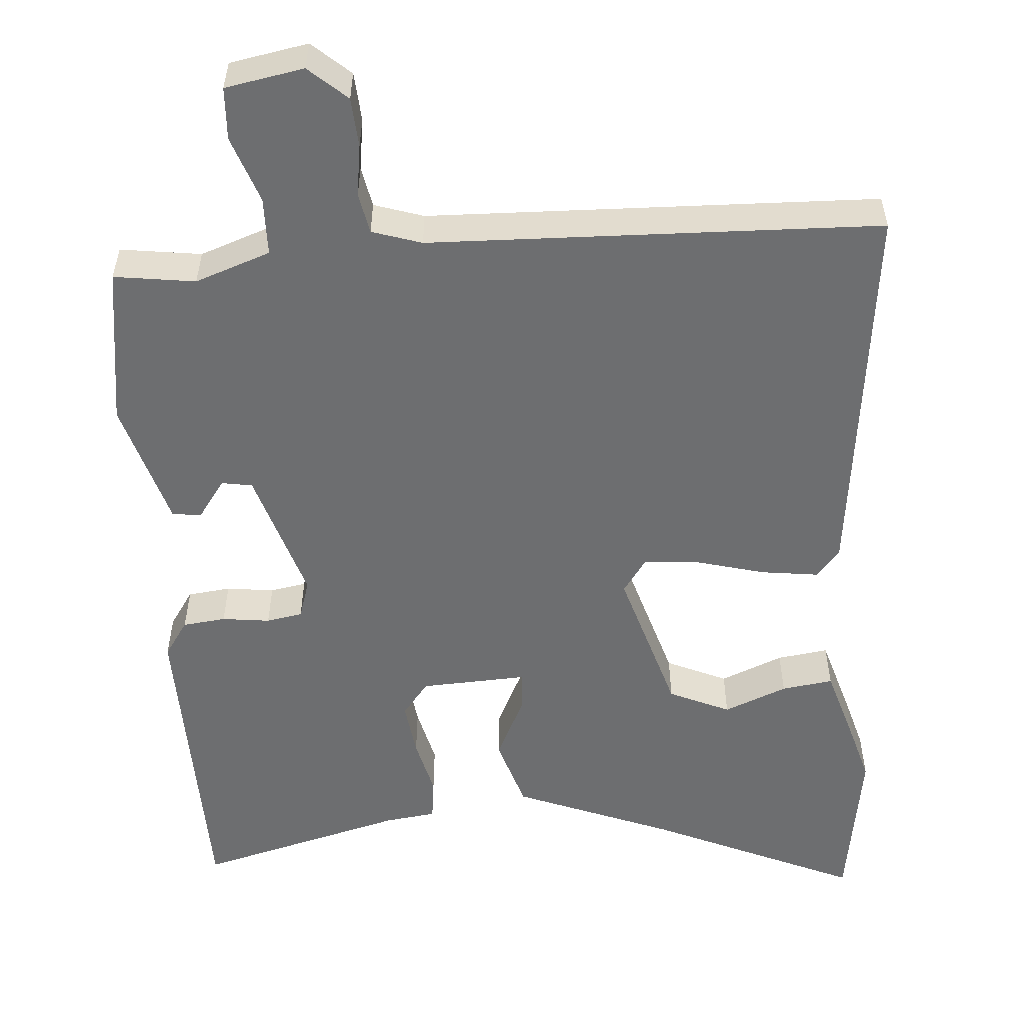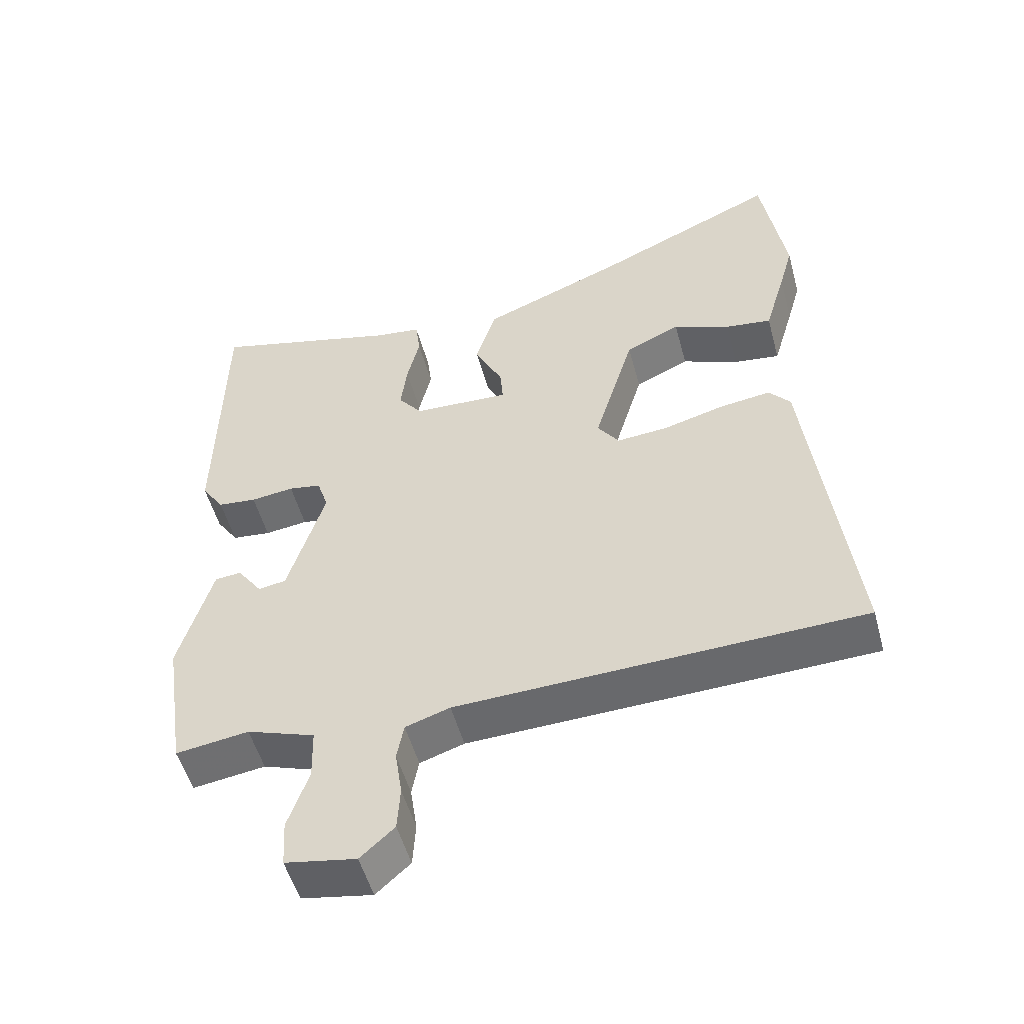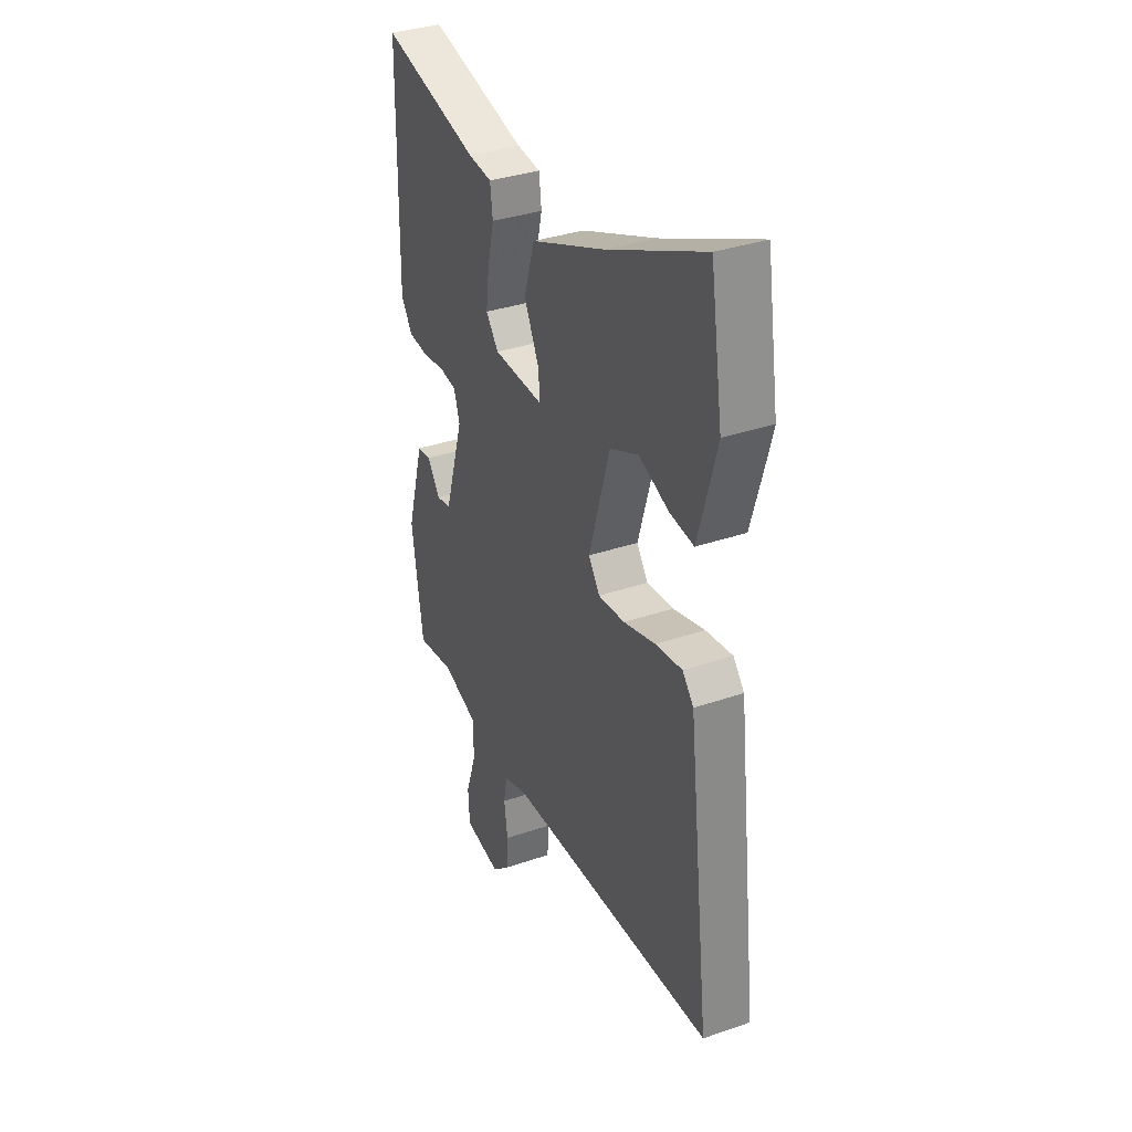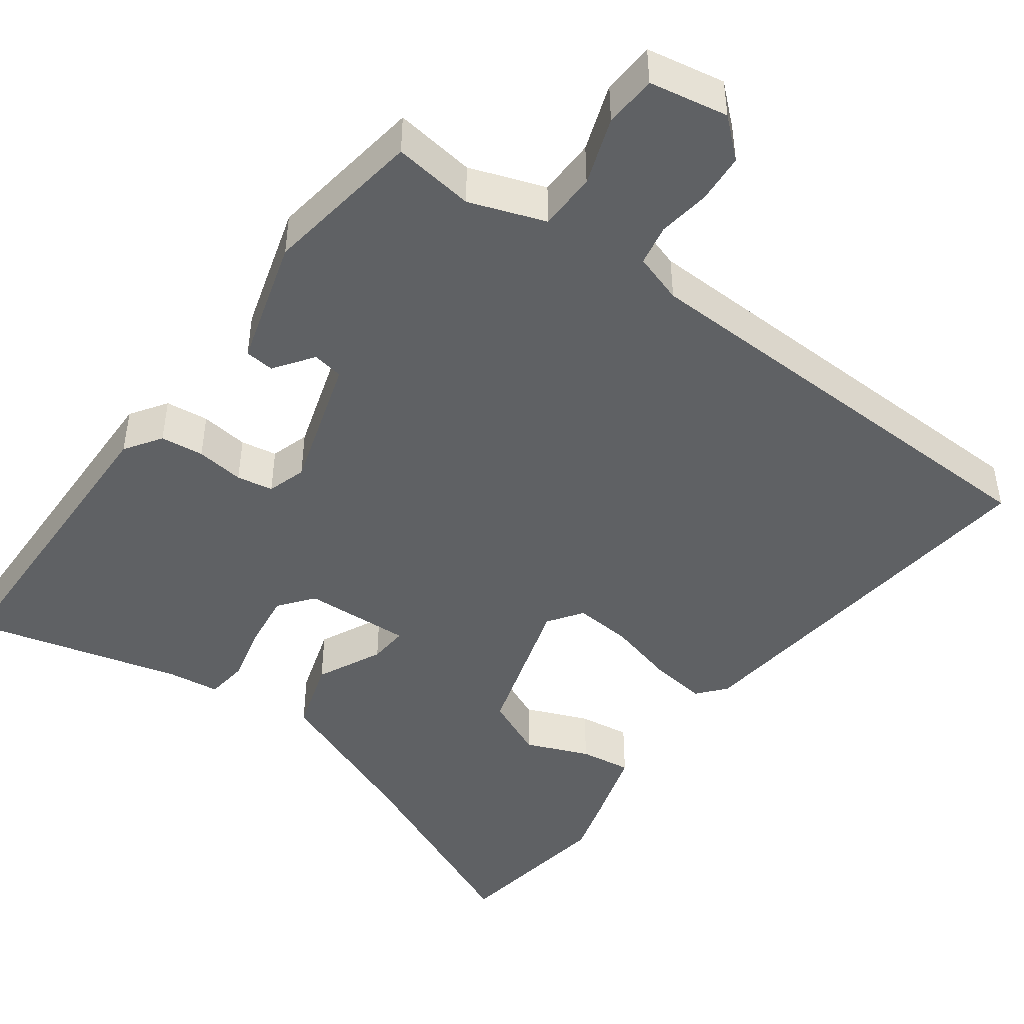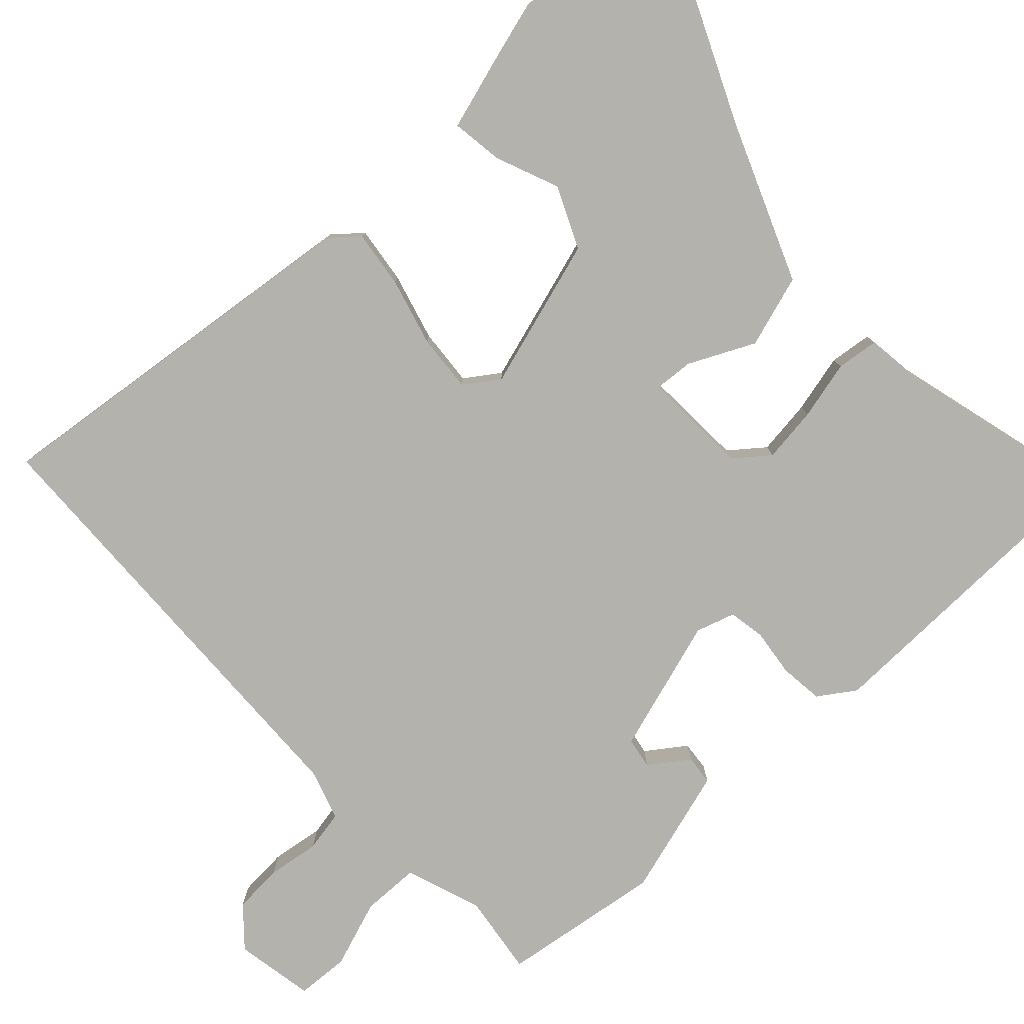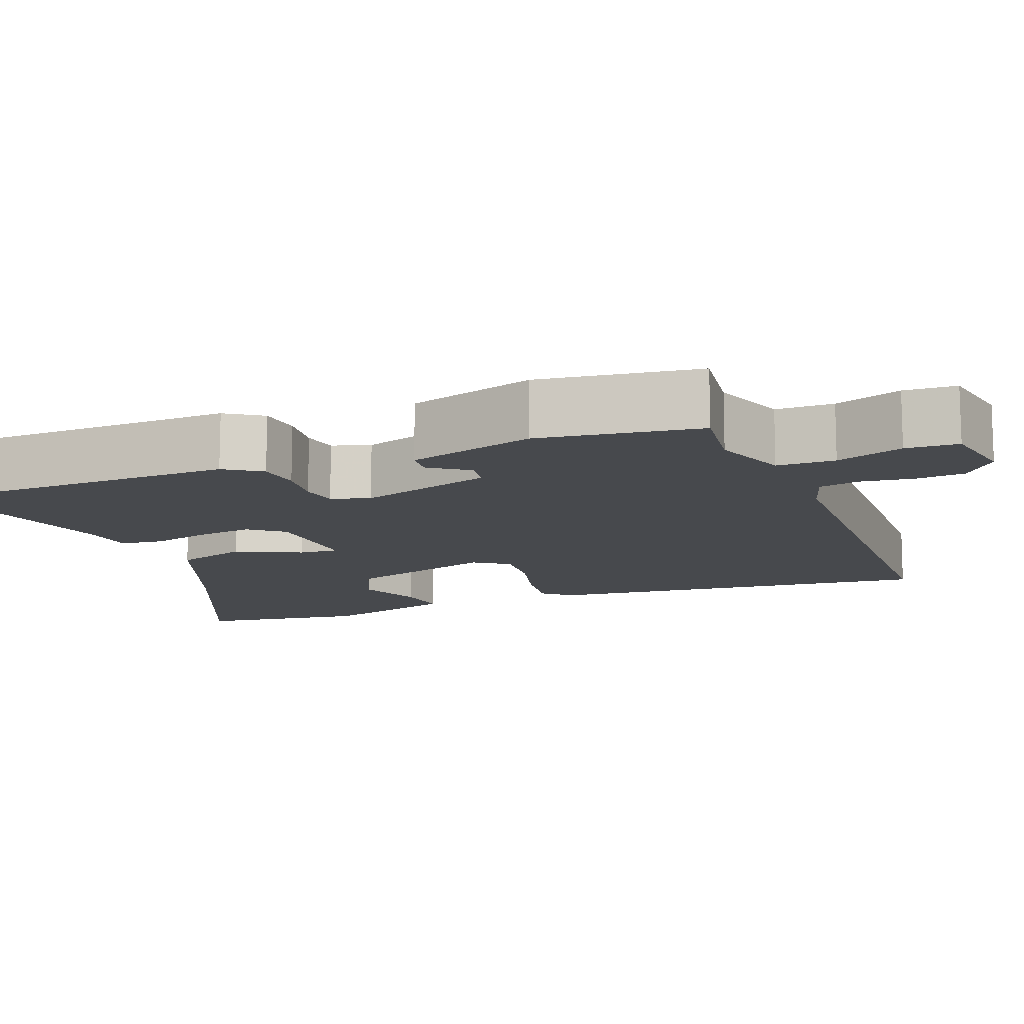
<metadata>
{"format":"obj","ext":"obj","renderer":"f3d","projection":"perspective","resolution":1024,"background":"white","views":[{"elev":-54.3,"azim":-175.5,"up":"+Y"},{"elev":-52.1,"azim":-164.9,"up":"+Z"},{"elev":34.5,"azim":-114.8,"up":"+Z"},{"elev":-46.0,"azim":144.1,"up":"+Y"},{"elev":-79.6,"azim":-46.8,"up":"+Y"},{"elev":-12.4,"azim":111.8,"up":"+Y"}]}
</metadata>
<code>
v -0.535 0.07 -0.493
v -0.474 0.07 0.014
v -0.443 0.07 0.05
v -0.369 0.07 0.04
v -0.281 0.07 0.016
v -0.207 0.07 0.01
v -0.176 0.07 0.054
v -0.234 0.07 0.249
v -0.313 0.07 0.285
v -0.395 0.07 0.252
v -0.462 0.07 0.243
v -0.493 0.07 0.348
v -0.513 0.07 0.42
v -0.479 0.07 0.634
v -0.212 0.07 0.513
v -0.007 0.07 0.43
v 0.022 0.07 0.336
v -0.019 0.07 0.252
v -0.023 0.07 0.201
v 0.116 0.07 0.207
v 0.151 0.07 0.251
v 0.142 0.07 0.323
v 0.124 0.07 0.399
v 0.131 0.07 0.454
v 0.197 0.07 0.462
v 0.469 0.07 0.532
v 0.475 0.07 0.116
v 0.443 0.07 0.069
v 0.387 0.07 0.063
v 0.325 0.07 0.071
v 0.278 0.07 0.063
v 0.262 0.07 0.013
v 0.315 0.07 -0.161
v 0.355 0.07 -0.168
v 0.391 0.07 -0.118
v 0.429 0.07 -0.122
v 0.477 0.07 -0.288
v 0.446 0.07 -0.496
v 0.341 0.07 -0.481
v 0.243 0.07 -0.515
v 0.241 0.07 -0.59
v 0.271 0.07 -0.677
v 0.267 0.07 -0.745
v 0.165 0.07 -0.763
v 0.116 0.07 -0.719
v 0.112 0.07 -0.655
v 0.122 0.07 -0.588
v 0.112 0.07 -0.535
v 0.048 0.07 -0.514
v -0.535 0 -0.493
v -0.474 0 0.014
v -0.443 0 0.05
v -0.369 0 0.04
v -0.281 0 0.016
v -0.207 0 0.01
v -0.176 0 0.054
v -0.234 0 0.249
v -0.313 0 0.285
v -0.395 0 0.252
v -0.462 0 0.243
v -0.493 0 0.348
v -0.513 0 0.42
v -0.479 0 0.634
v -0.212 0 0.513
v -0.007 0 0.43
v 0.022 0 0.336
v -0.019 0 0.252
v -0.023 0 0.201
v 0.116 0 0.207
v 0.151 0 0.251
v 0.142 0 0.323
v 0.124 0 0.399
v 0.131 0 0.454
v 0.197 0 0.462
v 0.469 0 0.532
v 0.475 0 0.116
v 0.443 0 0.069
v 0.387 0 0.063
v 0.325 0 0.071
v 0.278 0 0.063
v 0.262 0 0.013
v 0.315 0 -0.161
v 0.355 0 -0.168
v 0.391 0 -0.118
v 0.429 0 -0.122
v 0.477 0 -0.288
v 0.446 0 -0.496
v 0.341 0 -0.481
v 0.243 0 -0.515
v 0.241 0 -0.59
v 0.271 0 -0.677
v 0.267 0 -0.745
v 0.165 0 -0.763
v 0.116 0 -0.719
v 0.112 0 -0.655
v 0.122 0 -0.588
v 0.112 0 -0.535
v 0.048 0 -0.514
f 44 45 46 47
f 44 47 48
f 41 42 43 44
f 40 41 44 48
f 39 40 48 49
f 37 38 39
f 34 35 36 37
f 33 34 37 39
f 32 33 39 49
f 27 28 29 30
f 25 26 27 30
f 25 30 31
f 22 23 24 25
f 21 22 25 31
f 20 21 31 32
f 15 16 17 18
f 15 18 19
f 14 15 19
f 13 14 19
f 12 13 19
f 9 10 11 12
f 9 12 19
f 8 9 19
f 7 8 19
f 6 7 19 20
f 2 3 4 5
f 2 5 6
f 1 2 6
f 20 32 49
f 1 6 20 49
f 96 95 94 93
f 97 96 93
f 93 92 91 90
f 97 93 90 89
f 98 97 89 88
f 88 87 86
f 86 85 84 83
f 88 86 83 82
f 98 88 82 81
f 79 78 77 76
f 79 76 75 74
f 80 79 74
f 74 73 72 71
f 80 74 71 70
f 81 80 70 69
f 67 66 65 64
f 68 67 64
f 68 64 63
f 68 63 62
f 68 62 61
f 61 60 59 58
f 68 61 58
f 68 58 57
f 68 57 56
f 69 68 56 55
f 54 53 52 51
f 55 54 51
f 55 51 50
f 98 81 69
f 98 69 55 50
f 1 50 51 2
f 2 51 52 3
f 3 52 53 4
f 4 53 54 5
f 5 54 55 6
f 6 55 56 7
f 7 56 57 8
f 8 57 58 9
f 9 58 59 10
f 10 59 60 11
f 11 60 61 12
f 12 61 62 13
f 13 62 63 14
f 14 63 64 15
f 15 64 65 16
f 16 65 66 17
f 17 66 67 18
f 18 67 68 19
f 19 68 69 20
f 20 69 70 21
f 21 70 71 22
f 22 71 72 23
f 23 72 73 24
f 24 73 74 25
f 25 74 75 26
f 26 75 76 27
f 27 76 77 28
f 28 77 78 29
f 29 78 79 30
f 30 79 80 31
f 31 80 81 32
f 32 81 82 33
f 33 82 83 34
f 34 83 84 35
f 35 84 85 36
f 36 85 86 37
f 37 86 87 38
f 38 87 88 39
f 39 88 89 40
f 40 89 90 41
f 41 90 91 42
f 42 91 92 43
f 43 92 93 44
f 44 93 94 45
f 45 94 95 46
f 46 95 96 47
f 47 96 97 48
f 48 97 98 49
f 49 98 50 1

</code>
